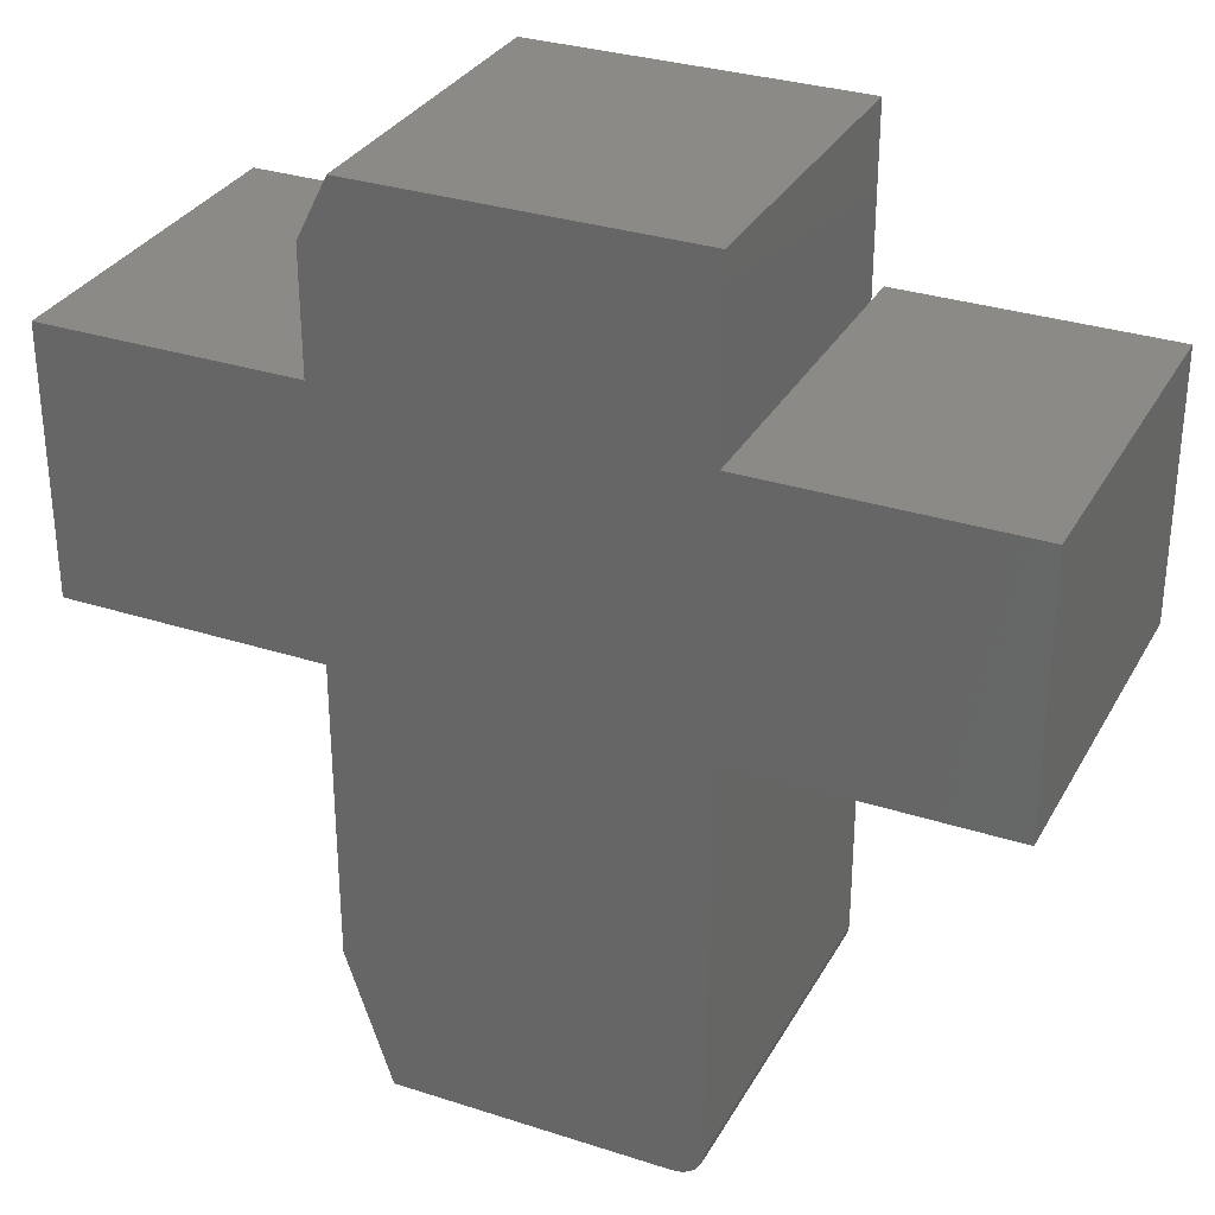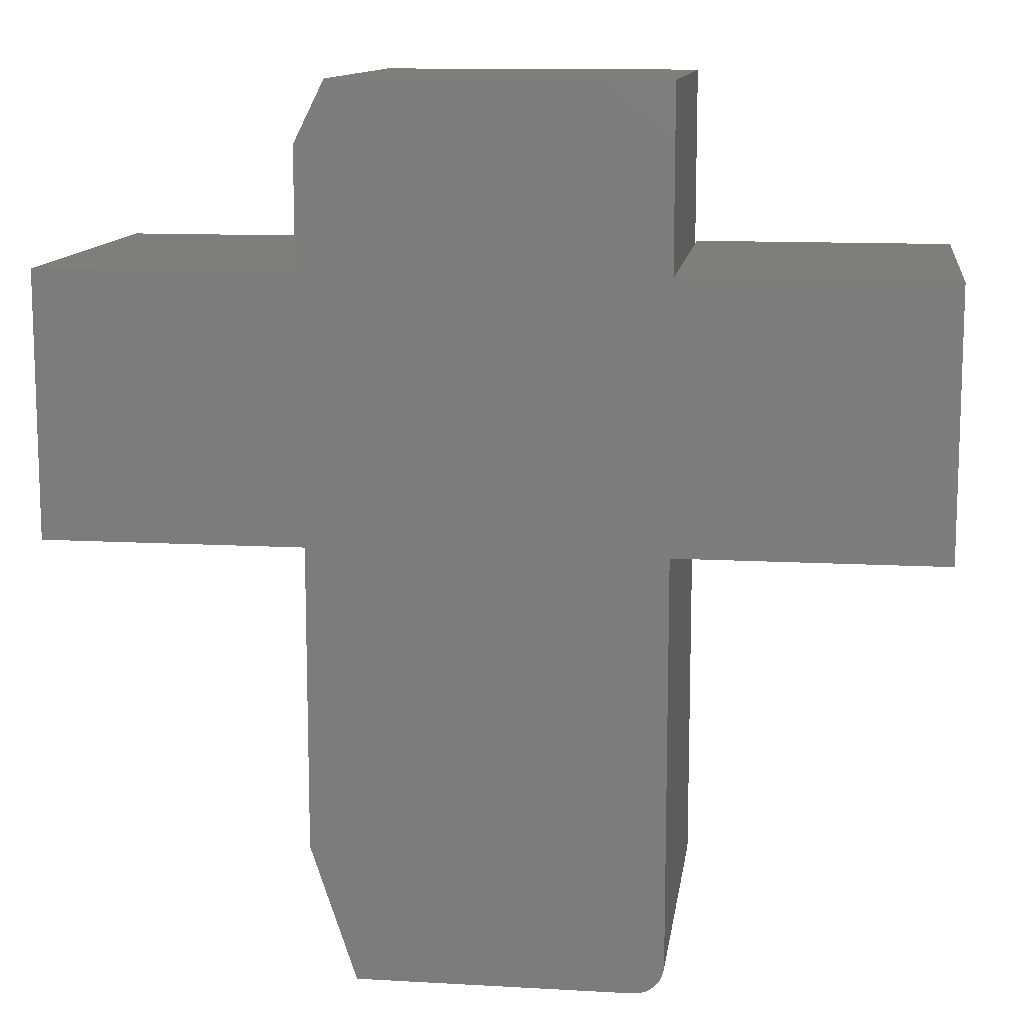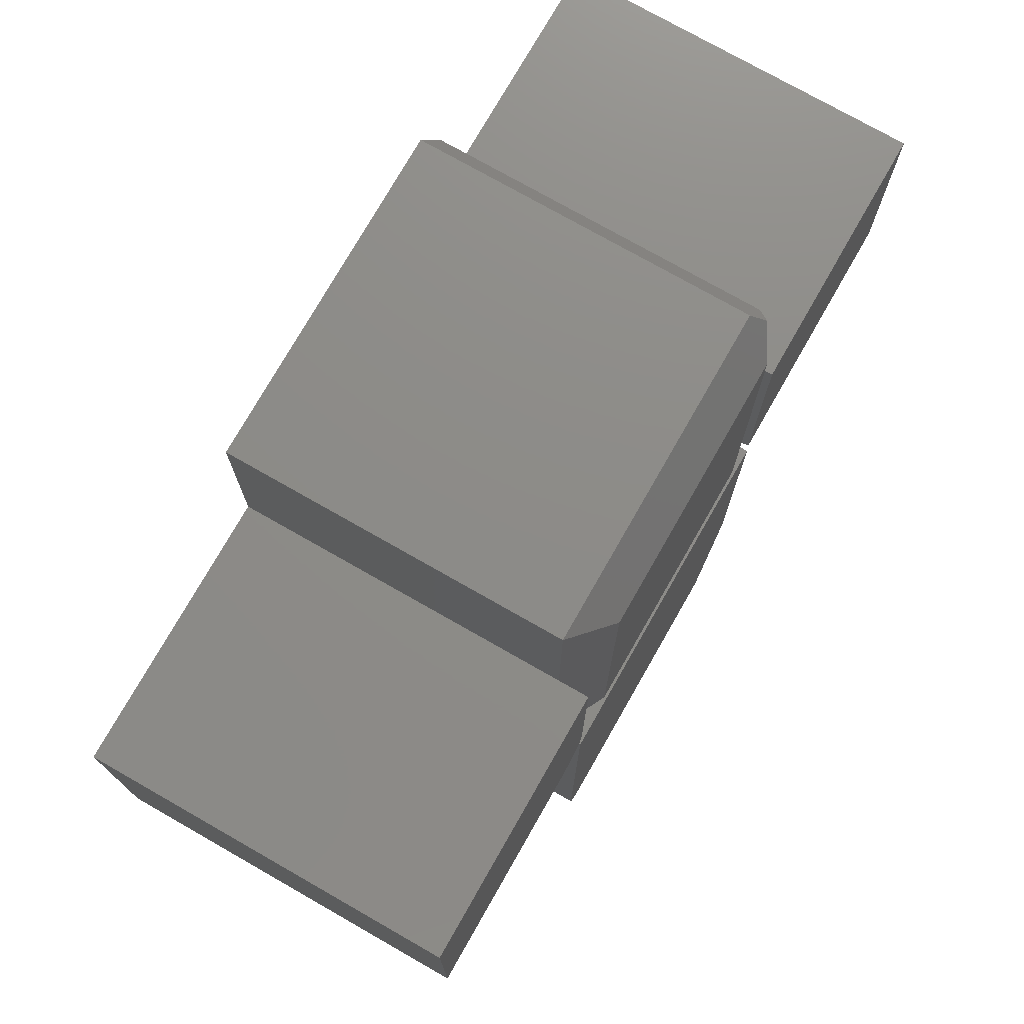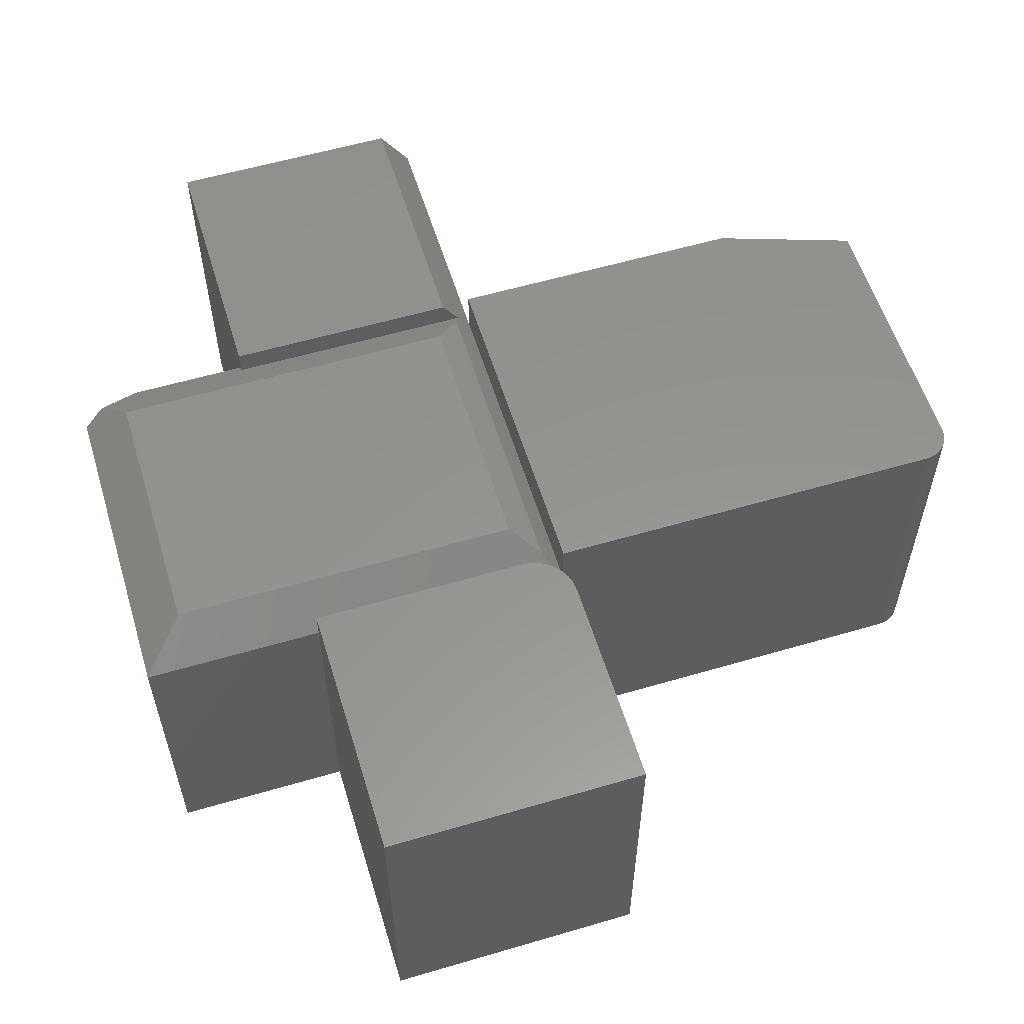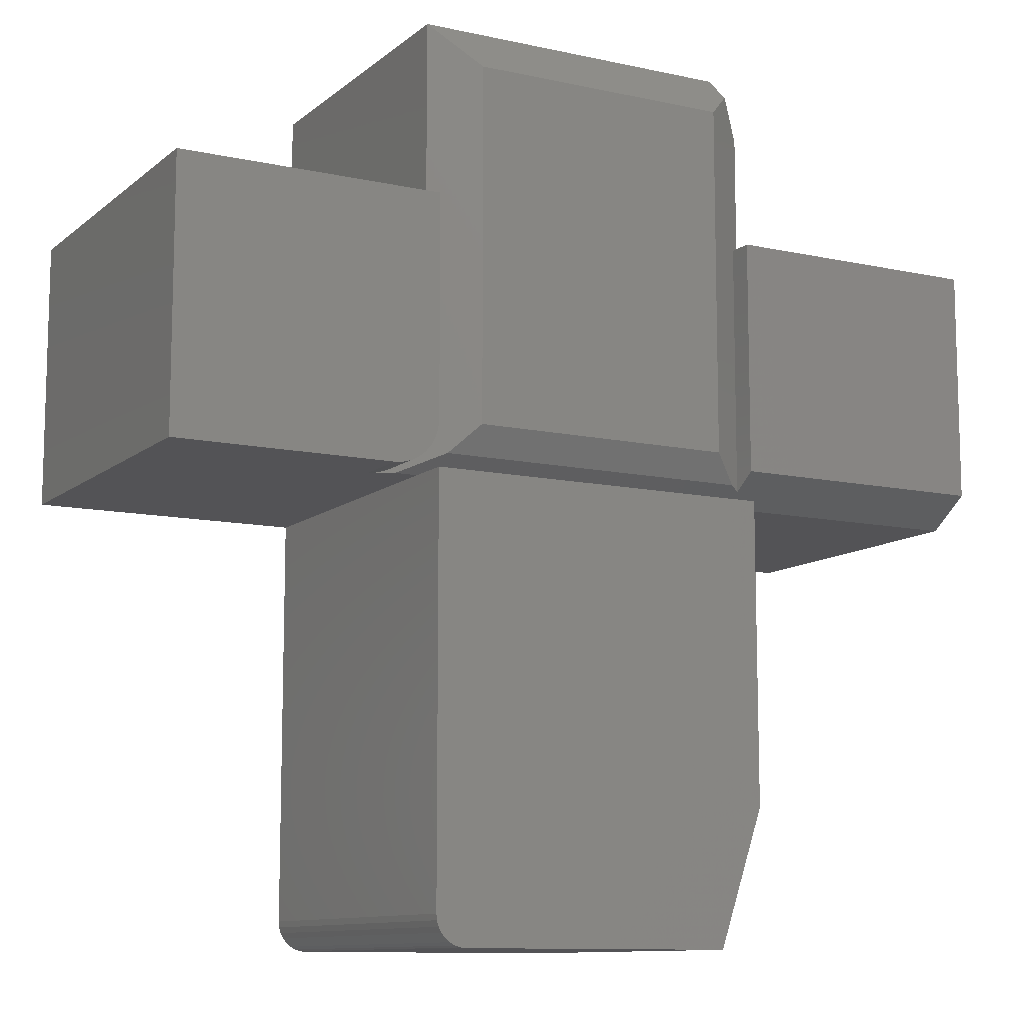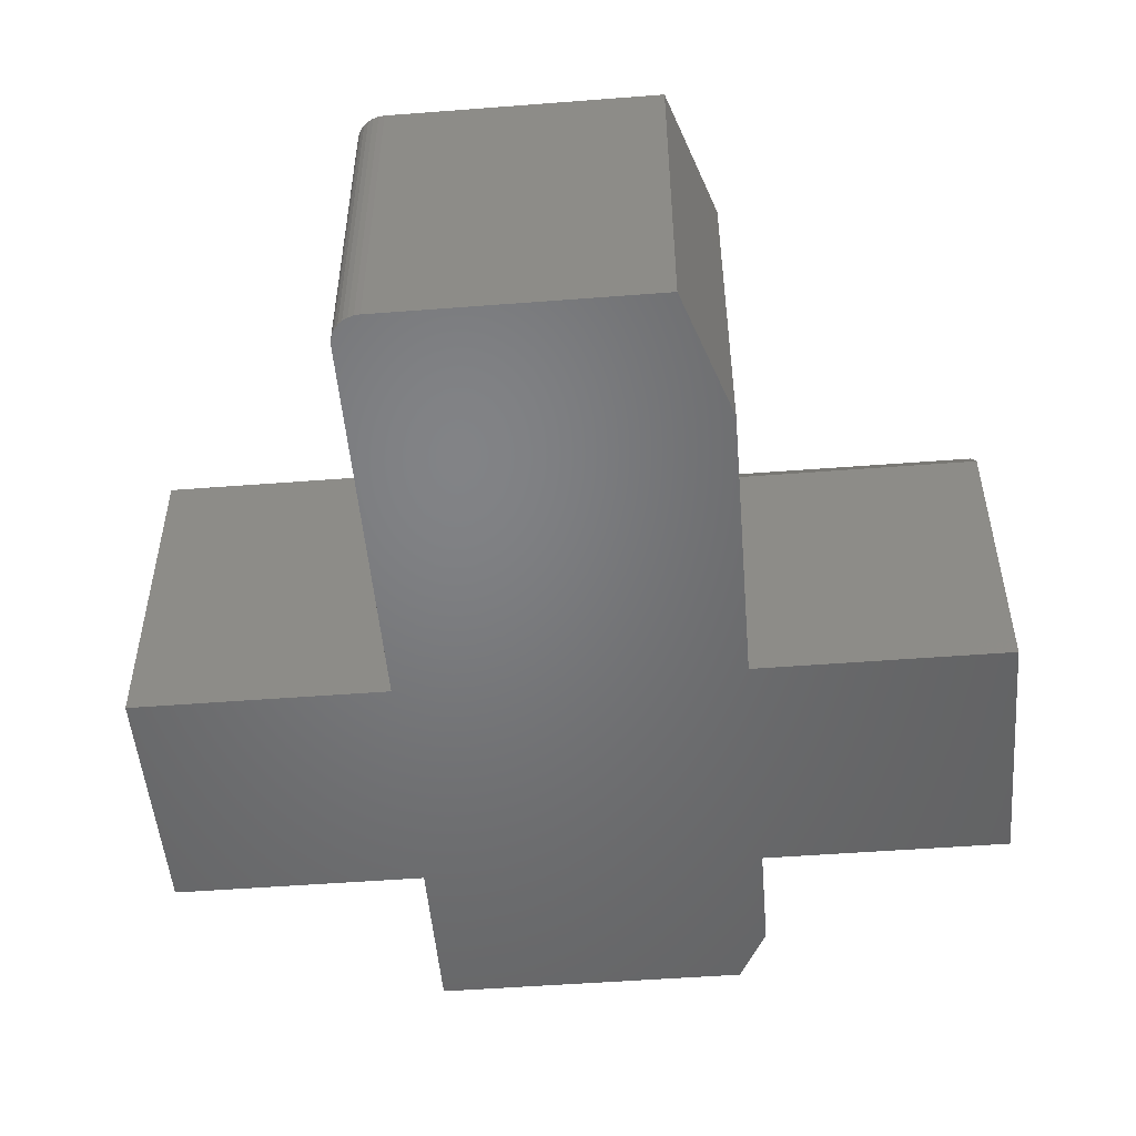
<metadata>
{"format":"stl","ext":"stl","renderer":"f3d","projection":"perspective","resolution":1024,"background":"white","views":[{"elev":31.3,"azim":-155.3,"up":"+Y"},{"elev":11.9,"azim":-172.3,"up":"+Y"},{"elev":75.4,"azim":-60.3,"up":"+Y"},{"elev":57.3,"azim":-107.0,"up":"+Z"},{"elev":-10.8,"azim":-28.6,"up":"+Y"},{"elev":-50.9,"azim":4.8,"up":"+Z"}]}
</metadata>
<code>
# stl→obj: 80 verts, 155 faces
v 0.1828 -0.6094 0.3672
v 0.1828 -0.2969 0.3672
v -0.1797 -0.2969 0.3672
v -0.1797 -0.7188 0.3672
v -0.1791 -0.7248 0.3672
v -0.1773 -0.7307 0.3672
v -0.1744 -0.7361 0.3672
v -0.1705 -0.7408 0.3672
v -0.1658 -0.7447 0.3672
v -0.1604 -0.7476 0.3672
v -0.1545 -0.7494 0.3672
v -0.1484 -0.75 0.3672
v 0.1359 -0.75 0.3672
v -0.1484 -0.75 0
v 0.1359 -0.75 0
v 0.4531 -0.02344 0
v 0.4531 -0.2969 0
v 0.1828 -0.2969 0
v -0.1797 -0.2969 0
v -0.4531 -0.2969 0
v -0.4531 -0.02344 0
v -0.1797 -0.02344 0
v 0.1875 -0.02344 0
v 0.1828 -0.6094 0
v -0.1545 -0.7494 0
v -0.1604 -0.7476 0
v -0.1658 -0.7447 0
v -0.1705 -0.7408 0
v -0.1744 -0.7361 0
v -0.1773 -0.7307 0
v -0.1791 -0.7248 0
v -0.1797 -0.7188 0
v 0.1562 0.1621 0
v 0.1875 0.09959 0
v -0.1797 0.1621 0
v -0.1797 -0.2969 0.3203
v 0.1828 -0.2969 0.3203
v -0.2266 -0.2969 0.3047
v -0.2266 -0.2969 0.3672
v -0.4531 -0.2969 0.3672
v -0.2031 -0.2969 0.3203
v 0.4531 -0.2969 0.3203
v -0.1609 -0.2781 0.3484
v 0.4531 -0.2656 0.3672
v 0.1797 -0.2656 0.3672
v 0.1797 -0.283 0.3411
v 0.1688 -0.2781 0.3484
v 0.1797 -0.02344 0.3672
v 0.4531 -0.02344 0.3672
v 0.1797 -0.02344 0.3411
v -0.1909 -0.2804 0.3285
v -0.1961 -0.2856 0.325
v -0.2032 -0.2906 0.3203
v -0.2109 -0.2942 0.3151
v -0.219 -0.2963 0.3097
v -0.1328 -0.25 0.3672
v -0.1797 -0.25 0.3359
v -0.1798 -0.2537 0.3358
v -0.181 -0.261 0.3351
v -0.1833 -0.268 0.3335
v -0.1866 -0.2745 0.3313
v -0.1797 0.1621 0.3359
v -0.1797 -0.02344 0.3359
v -0.1328 0.1152 0.3672
v 0.1406 -0.25 0.3672
v 0.1406 0.1152 0.3672
v 0.1875 -0.02344 0.3359
v 0.1875 0.09959 0.3359
v 0.1667 0.1413 0.3498
v -0.2086 -0.2933 0.3672
v -0.2174 -0.296 0.3672
v -0.1934 -0.2831 0.3672
v -0.1876 -0.276 0.3672
v -0.1833 -0.2679 0.3672
v -0.4531 -0.02344 0.3672
v -0.1806 -0.2591 0.3672
v -0.1797 -0.25 0.3672
v -0.1797 -0.02344 0.3672
v -0.2005 -0.289 0.3672
v 0.1562 0.1621 0.3359
f 1 2 3
f 1 3 4
f 1 4 5
f 1 5 6
f 1 6 7
f 1 7 8
f 1 8 9
f 1 9 10
f 1 10 11
f 1 11 12
f 1 12 13
f 14 15 12
f 12 15 13
f 16 17 18
f 16 18 19
f 16 19 20
f 20 21 22
f 20 22 23
f 20 23 16
f 24 15 14
f 24 14 25
f 24 25 26
f 24 26 27
f 24 27 28
f 24 28 29
f 24 29 30
f 24 30 31
f 24 31 32
f 24 32 19
f 24 19 18
f 33 34 35
f 35 34 23
f 35 23 22
f 4 3 32
f 32 3 36
f 32 36 19
f 14 12 25
f 25 12 11
f 25 11 26
f 26 11 10
f 26 10 27
f 27 10 9
f 27 9 28
f 28 9 8
f 28 8 29
f 29 8 7
f 29 7 30
f 30 7 6
f 30 6 31
f 31 6 5
f 31 5 32
f 32 5 4
f 24 18 1
f 1 18 37
f 1 37 2
f 13 15 1
f 1 15 24
f 37 36 2
f 2 36 3
f 38 39 40
f 38 40 20
f 38 20 19
f 38 19 36
f 38 36 41
f 18 17 37
f 37 17 42
f 41 36 43
f 37 42 44
f 37 44 45
f 37 45 46
f 37 46 47
f 37 47 43
f 37 43 36
f 45 44 48
f 48 44 49
f 50 46 48
f 48 46 45
f 17 16 42
f 42 16 49
f 42 49 44
f 41 43 51
f 41 51 52
f 41 52 53
f 41 53 54
f 41 54 55
f 43 56 57
f 43 57 58
f 43 58 59
f 43 59 60
f 43 60 61
f 43 61 51
f 62 63 64
f 64 63 57
f 64 57 56
f 46 65 47
f 66 65 46
f 66 46 50
f 66 50 67
f 66 67 68
f 66 68 69
f 43 47 56
f 56 47 65
f 39 70 40
f 39 71 70
f 72 73 74
f 75 40 76
f 75 76 77
f 75 77 78
f 76 40 70
f 76 70 79
f 76 79 72
f 76 72 74
f 21 20 75
f 75 20 40
f 56 65 64
f 64 65 66
f 57 63 77
f 77 63 78
f 39 55 71
f 39 38 55
f 77 58 57
f 77 76 58
f 58 76 59
f 59 76 74
f 59 74 60
f 60 74 73
f 73 61 60
f 51 61 73
f 73 72 51
f 51 72 52
f 52 72 79
f 52 79 53
f 53 79 70
f 53 70 54
f 54 70 71
f 54 71 55
f 49 16 23
f 49 23 67
f 49 67 50
f 49 50 48
f 23 34 67
f 67 34 68
f 35 22 62
f 62 22 63
f 75 78 21
f 21 78 63
f 21 63 22
f 69 80 66
f 66 80 62
f 66 62 64
f 33 35 80
f 80 35 62
f 69 68 80
f 80 68 34
f 80 34 33

</code>
